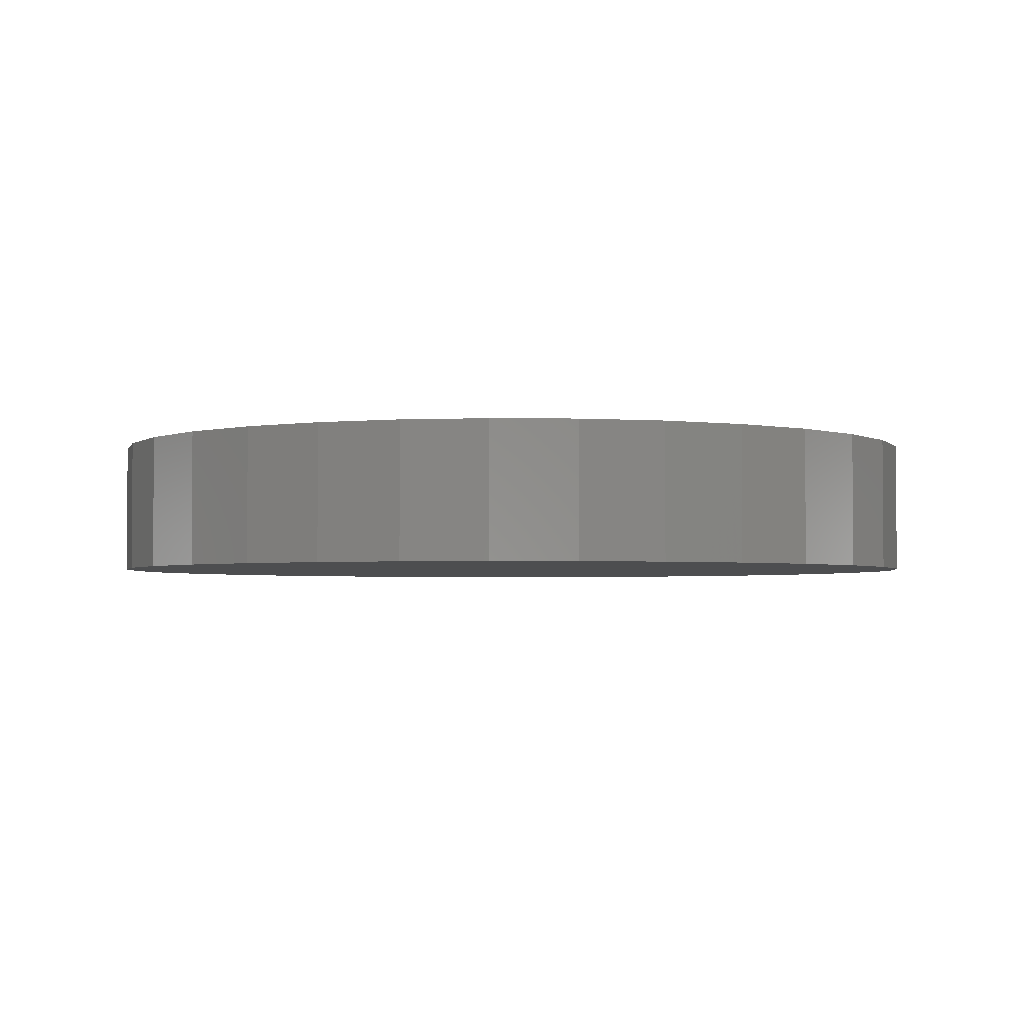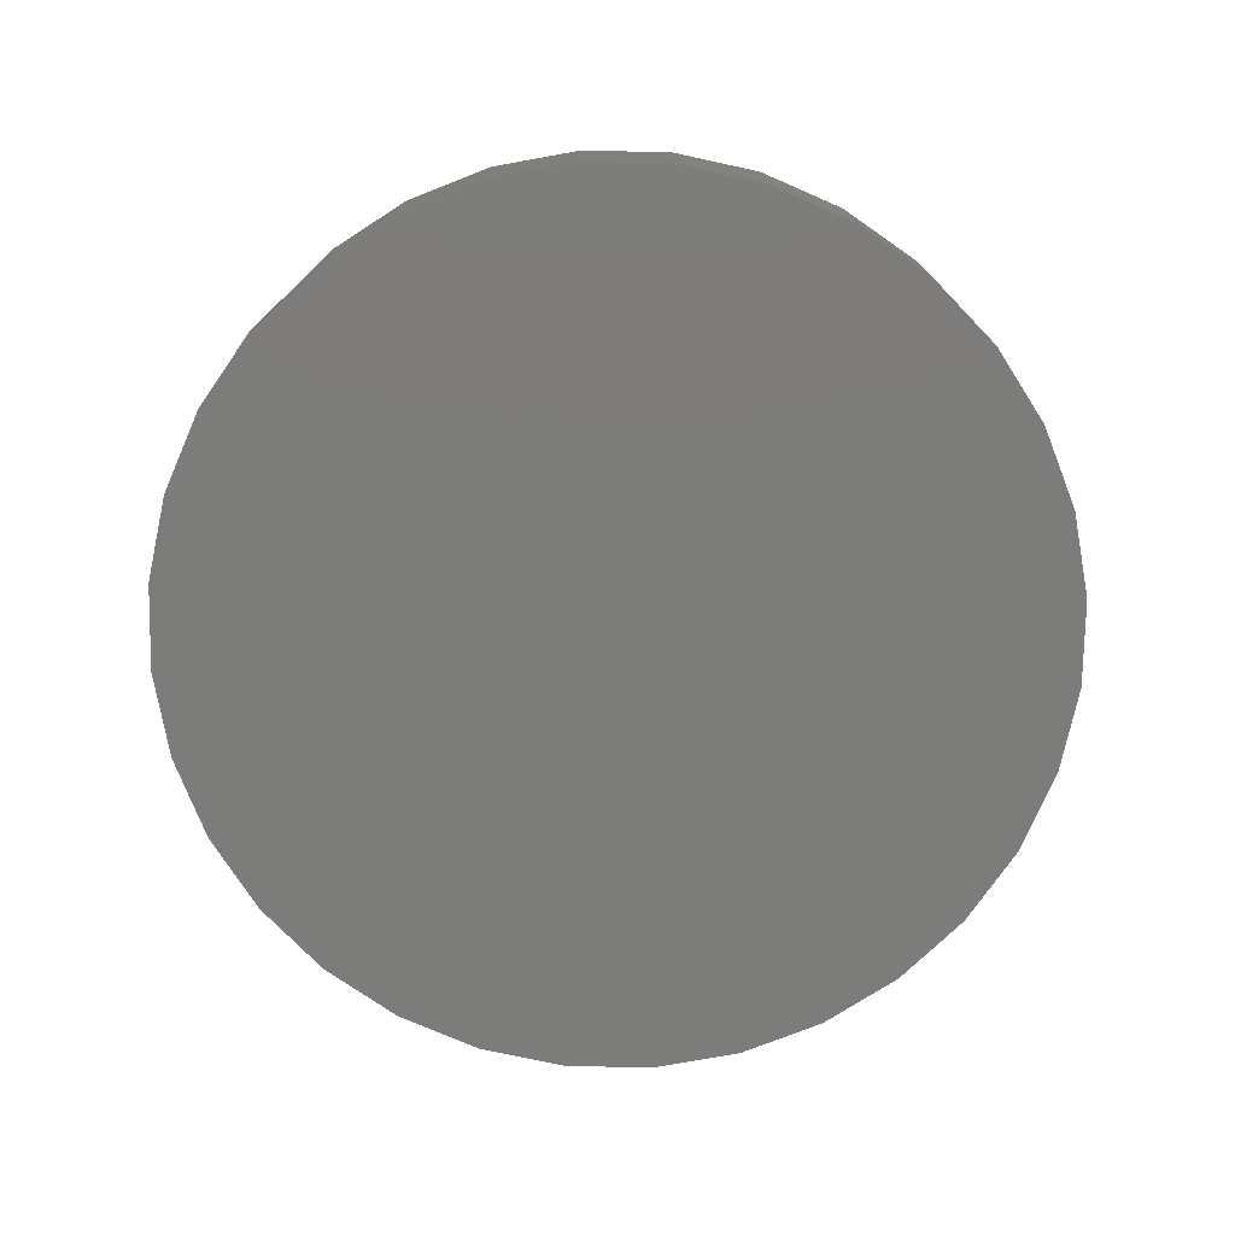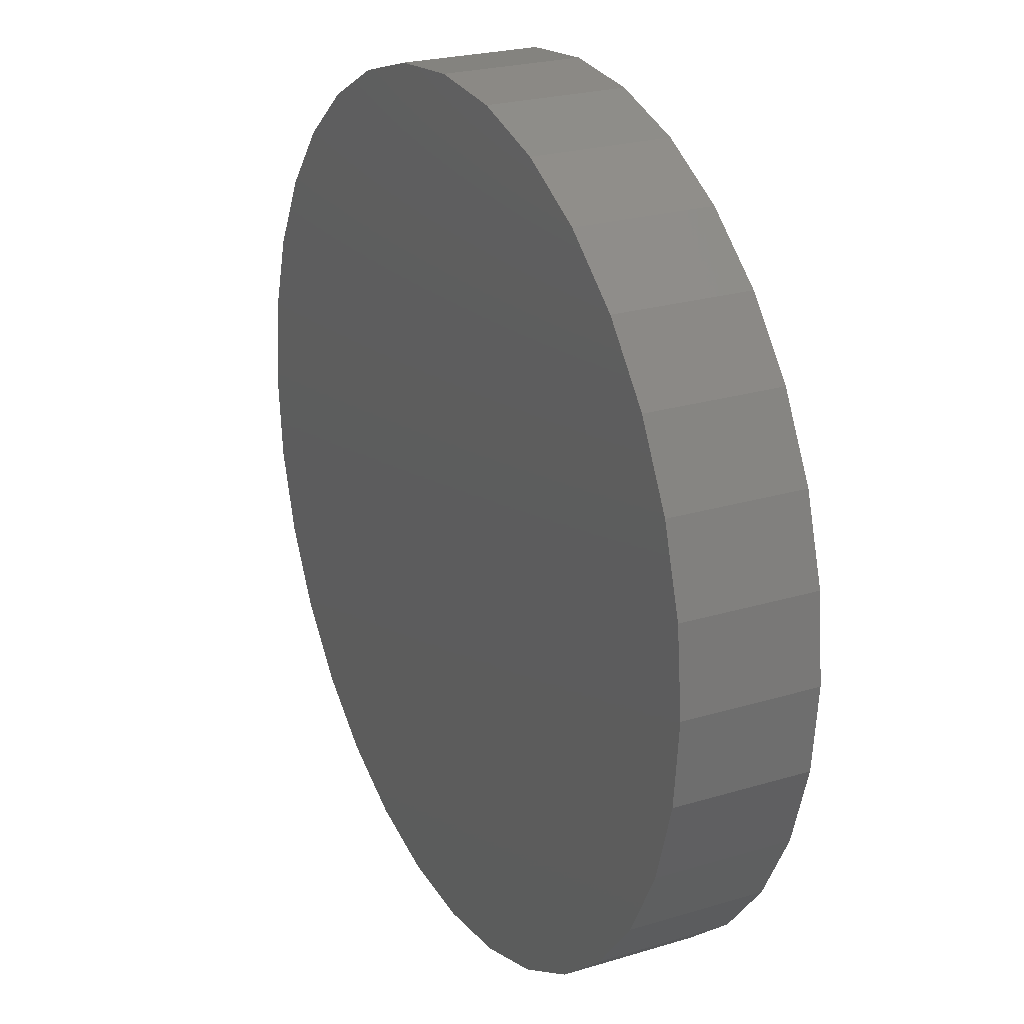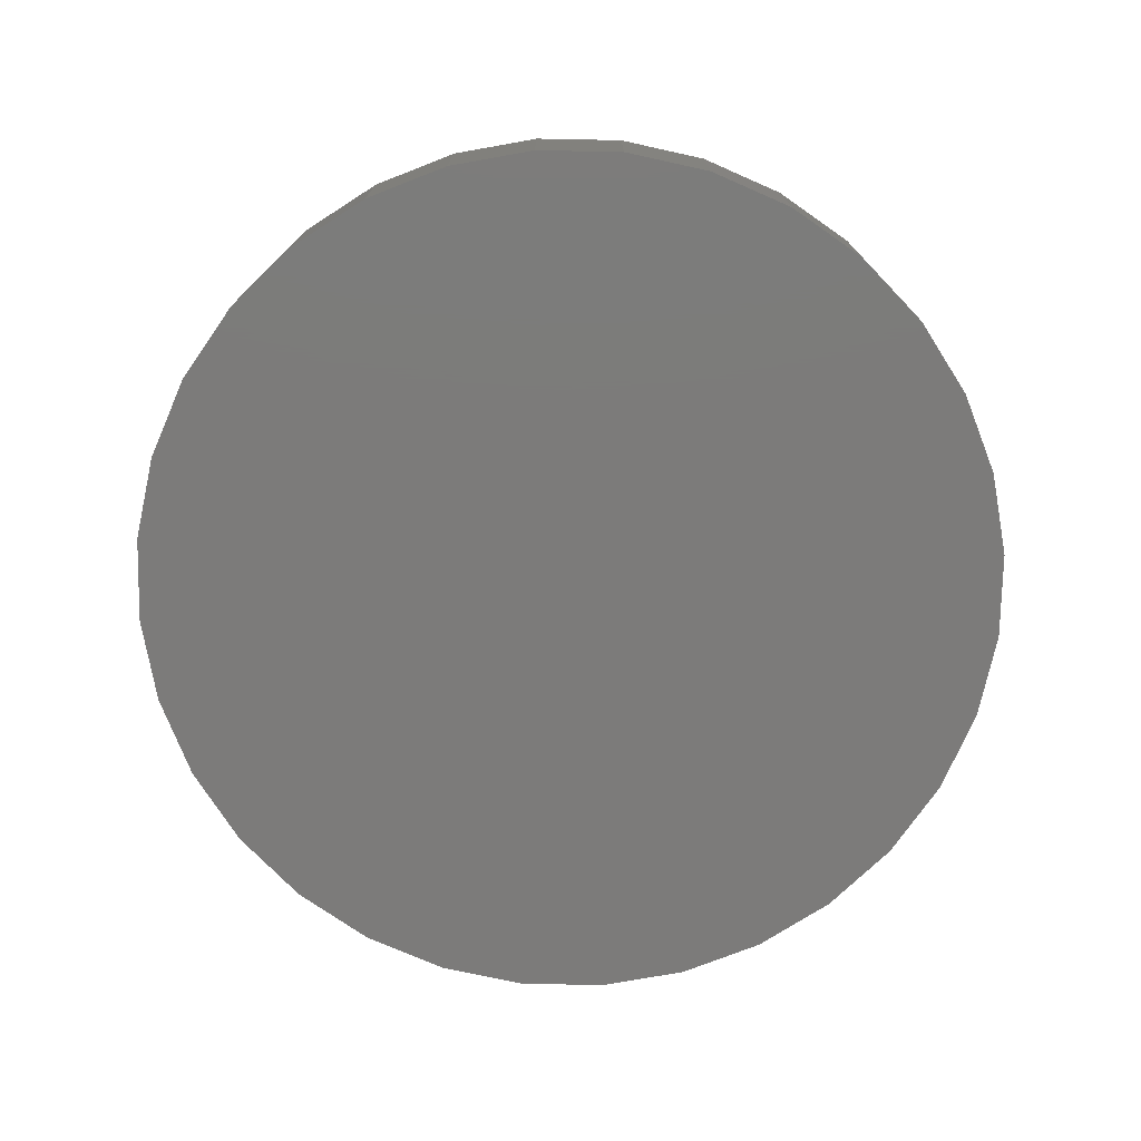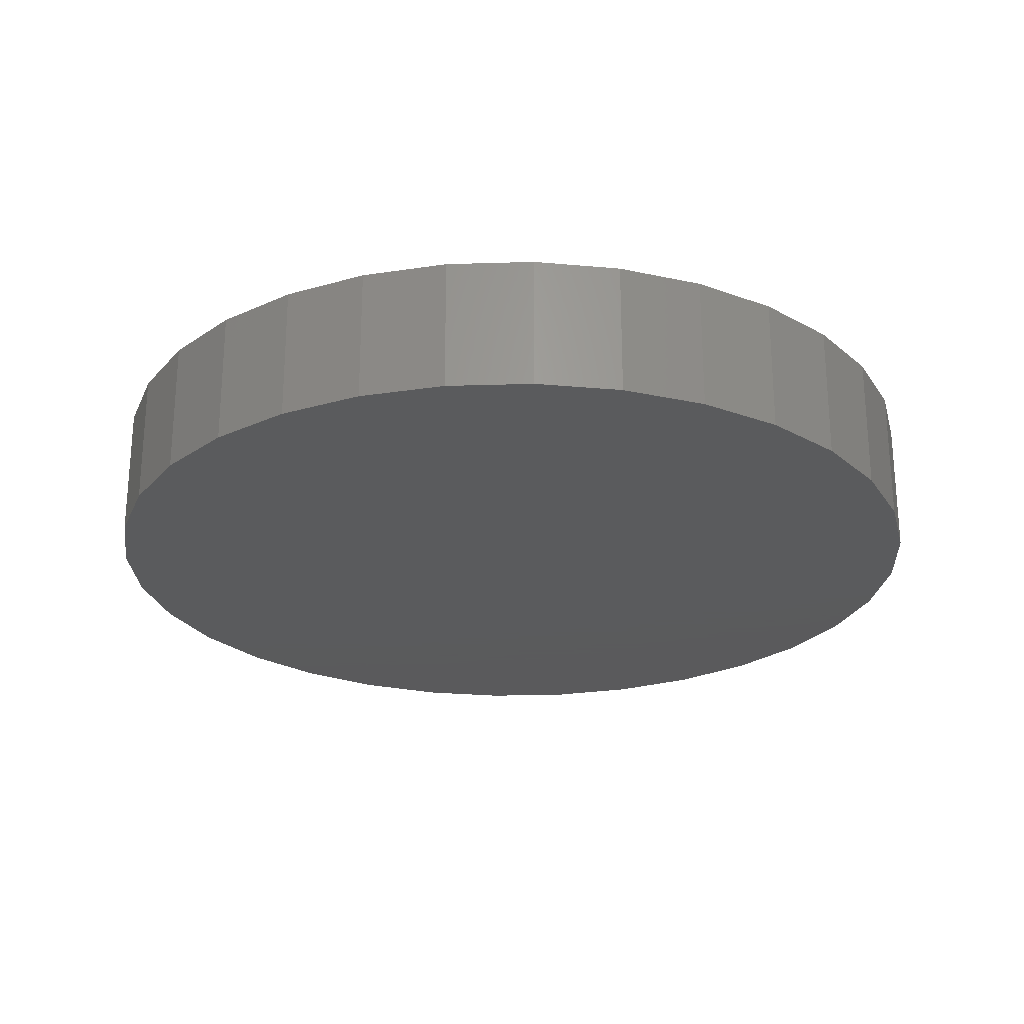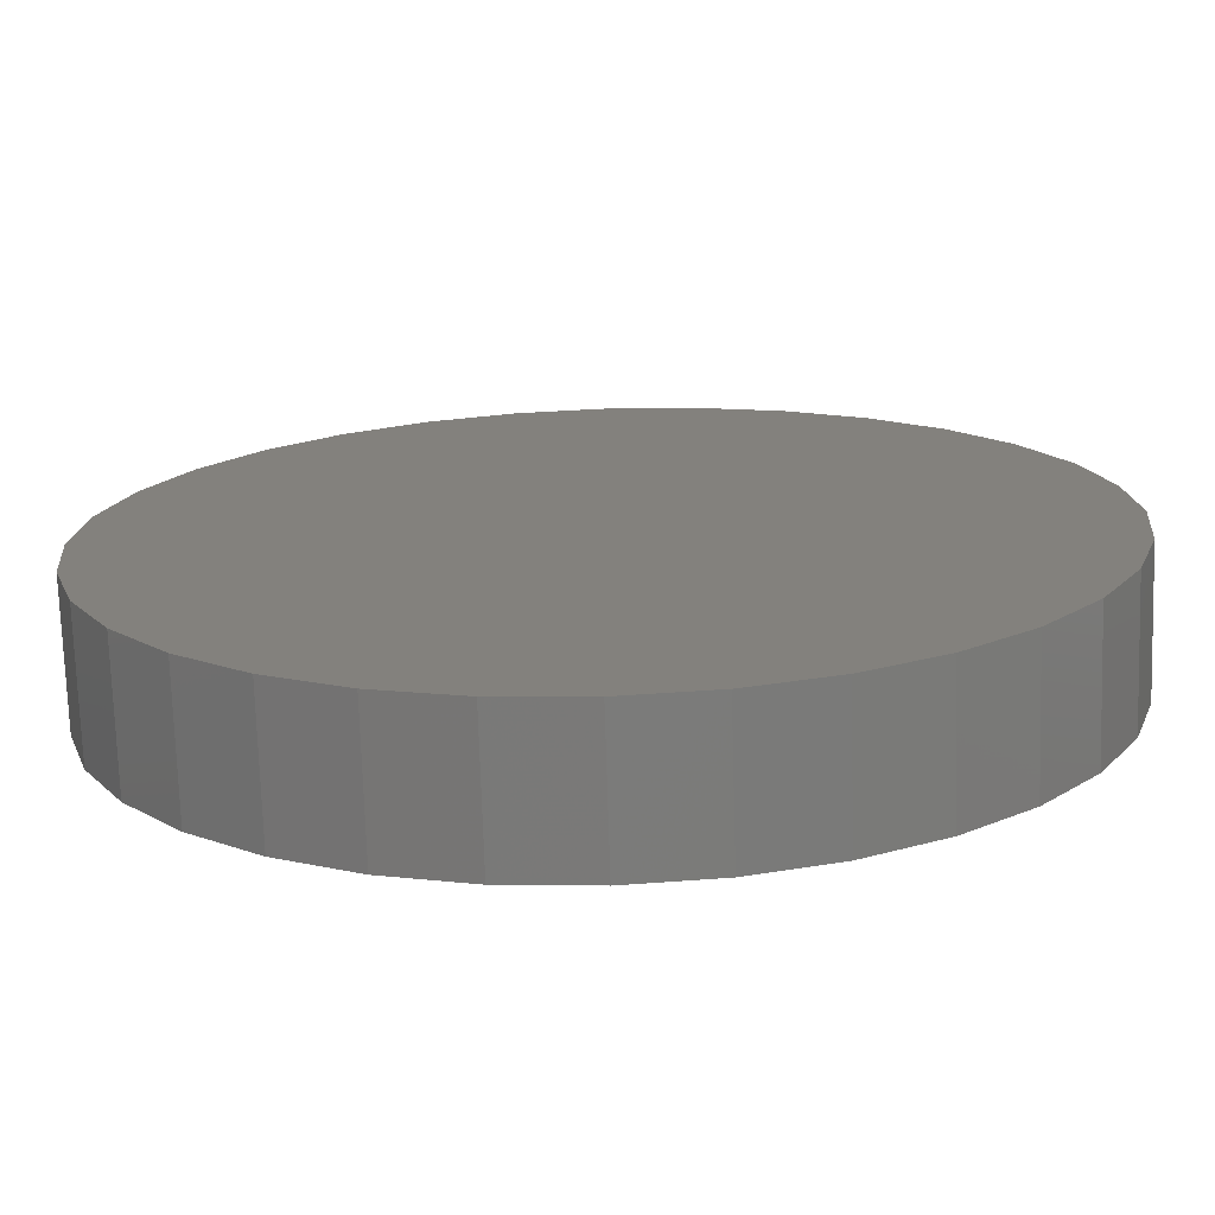
<metadata>
{"format":"stl","ext":"stl","renderer":"f3d","projection":"perspective","resolution":1024,"background":"white","views":[{"elev":-2.8,"azim":137.9,"up":"+Z"},{"elev":-75.4,"azim":162.1,"up":"+Z"},{"elev":23.9,"azim":63.2,"up":"+Y"},{"elev":-74.8,"azim":-40.5,"up":"+Z"},{"elev":-24.8,"azim":109.7,"up":"+Z"},{"elev":-73.5,"azim":-178.2,"up":"+Y"}]}
</metadata>
<code>
# stl→obj: 64 verts, 124 faces
v 0.007895 0.5053 -0.07812
v 0.1065 0.4956 -0.07812
v -0.09068 0.4956 -0.07812
v 0.007895 -0.5053 -0.07812
v -0.09068 -0.4956 -0.07812
v 0.1065 -0.4956 -0.07812
v -0.1855 -0.4668 -0.07812
v 0.2013 -0.4668 -0.07812
v -0.2728 -0.4201 -0.07812
v 0.2886 -0.4201 -0.07812
v -0.3494 -0.3573 -0.07812
v 0.3652 -0.3573 -0.07812
v -0.4122 -0.2807 -0.07812
v 0.428 -0.2807 -0.07812
v -0.4589 -0.1934 -0.07812
v 0.4747 -0.1934 -0.07812
v -0.4877 -0.09857 -0.07812
v 0.5034 -0.09857 -0.07812
v -0.4974 6.187e-17 -0.07812
v 0.5132 0 -0.07812
v -0.4877 0.09857 -0.07812
v 0.5034 0.09857 -0.07812
v -0.4589 0.1934 -0.07812
v 0.4747 0.1934 -0.07812
v -0.4122 0.2807 -0.07812
v 0.428 0.2807 -0.07812
v -0.3494 0.3573 -0.07812
v 0.3652 0.3573 -0.07812
v -0.2728 0.4201 -0.07812
v 0.2886 0.4201 -0.07812
v -0.1855 0.4668 -0.07812
v 0.2013 0.4668 -0.07812
v -0.09068 0.4956 0.07812
v 0.1065 0.4956 0.07812
v 0.007895 0.5053 0.07812
v 0.2013 0.4668 0.07812
v -0.1855 0.4668 0.07812
v 0.2886 0.4201 0.07812
v -0.2728 0.4201 0.07812
v 0.3652 0.3573 0.07812
v -0.3494 0.3573 0.07812
v 0.428 0.2807 0.07812
v -0.4122 0.2807 0.07812
v 0.4747 0.1934 0.07812
v -0.4589 0.1934 0.07812
v 0.5034 0.09857 0.07812
v -0.4877 0.09857 0.07812
v 0.5132 0 0.07812
v -0.4974 6.187e-17 0.07812
v 0.5034 -0.09857 0.07812
v -0.4877 -0.09857 0.07812
v 0.4747 -0.1934 0.07812
v -0.4589 -0.1934 0.07812
v 0.428 -0.2807 0.07812
v -0.4122 -0.2807 0.07812
v 0.3652 -0.3573 0.07812
v -0.3494 -0.3573 0.07812
v 0.2886 -0.4201 0.07812
v -0.2728 -0.4201 0.07812
v 0.2013 -0.4668 0.07812
v -0.1855 -0.4668 0.07812
v 0.1065 -0.4956 0.07812
v -0.09068 -0.4956 0.07812
v 0.007895 -0.5053 0.07812
f 1 2 3
f 4 5 6
f 6 5 7
f 6 7 8
f 8 7 9
f 8 9 10
f 10 9 11
f 10 11 12
f 12 11 13
f 12 13 14
f 14 13 15
f 14 15 16
f 16 15 17
f 16 17 18
f 18 17 19
f 18 19 20
f 20 19 21
f 20 21 22
f 22 21 23
f 22 23 24
f 24 23 25
f 24 25 26
f 26 25 27
f 26 27 28
f 28 27 29
f 28 29 30
f 30 29 31
f 30 31 32
f 32 31 3
f 32 3 2
f 33 34 35
f 34 33 36
f 36 33 37
f 36 37 38
f 38 37 39
f 38 39 40
f 40 39 41
f 40 41 42
f 42 41 43
f 42 43 44
f 44 43 45
f 44 45 46
f 46 45 47
f 46 47 48
f 48 47 49
f 48 49 50
f 50 49 51
f 50 51 52
f 52 51 53
f 52 53 54
f 54 53 55
f 54 55 56
f 56 55 57
f 56 57 58
f 58 57 59
f 58 59 60
f 60 59 61
f 60 61 62
f 62 61 63
f 62 63 64
f 20 48 18
f 18 48 50
f 18 50 16
f 16 50 52
f 16 52 14
f 14 52 54
f 14 54 12
f 12 54 56
f 12 56 10
f 10 56 58
f 10 58 8
f 8 58 60
f 8 60 6
f 6 60 62
f 6 62 4
f 4 62 64
f 4 64 5
f 5 64 63
f 5 63 7
f 7 63 61
f 7 61 9
f 9 61 59
f 9 59 11
f 11 59 57
f 11 57 13
f 13 57 55
f 13 55 15
f 15 55 53
f 15 53 17
f 17 53 51
f 17 51 19
f 19 51 49
f 19 49 21
f 21 49 47
f 21 47 23
f 23 47 45
f 23 45 25
f 25 45 43
f 25 43 27
f 27 43 41
f 27 41 29
f 29 41 39
f 29 39 31
f 31 39 37
f 31 37 3
f 3 37 33
f 3 33 1
f 1 33 35
f 1 35 2
f 2 35 34
f 2 34 32
f 32 34 36
f 32 36 30
f 30 36 38
f 30 38 28
f 28 38 40
f 28 40 26
f 26 40 42
f 26 42 24
f 24 42 44
f 24 44 22
f 22 44 46
f 22 46 20
f 20 46 48

</code>
